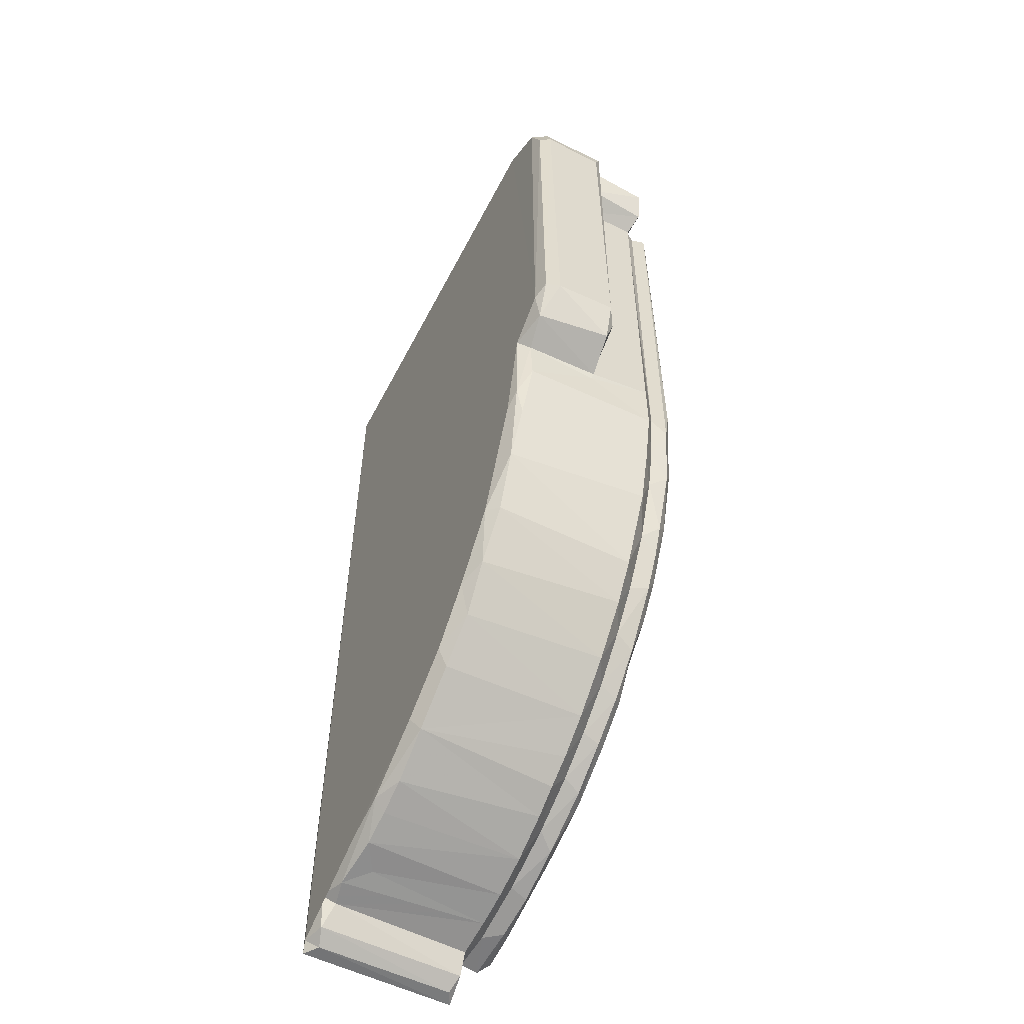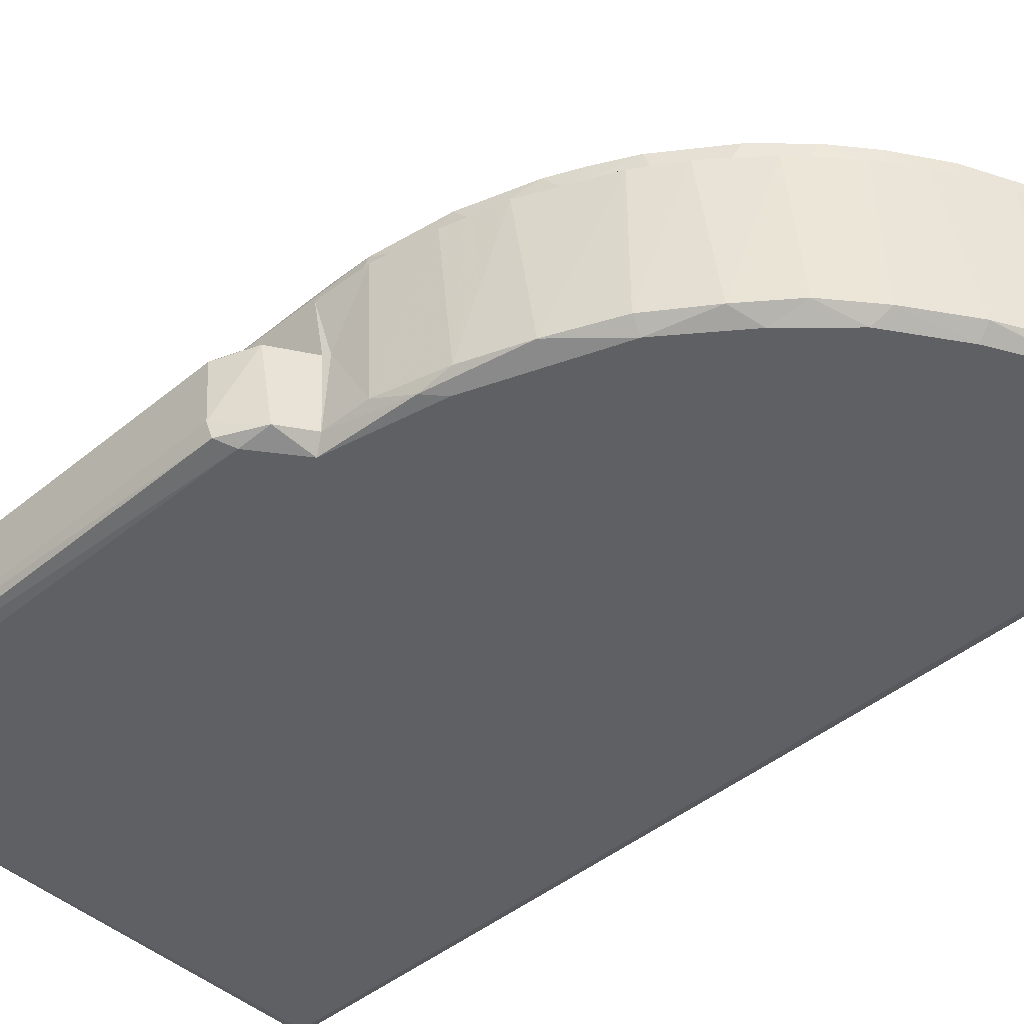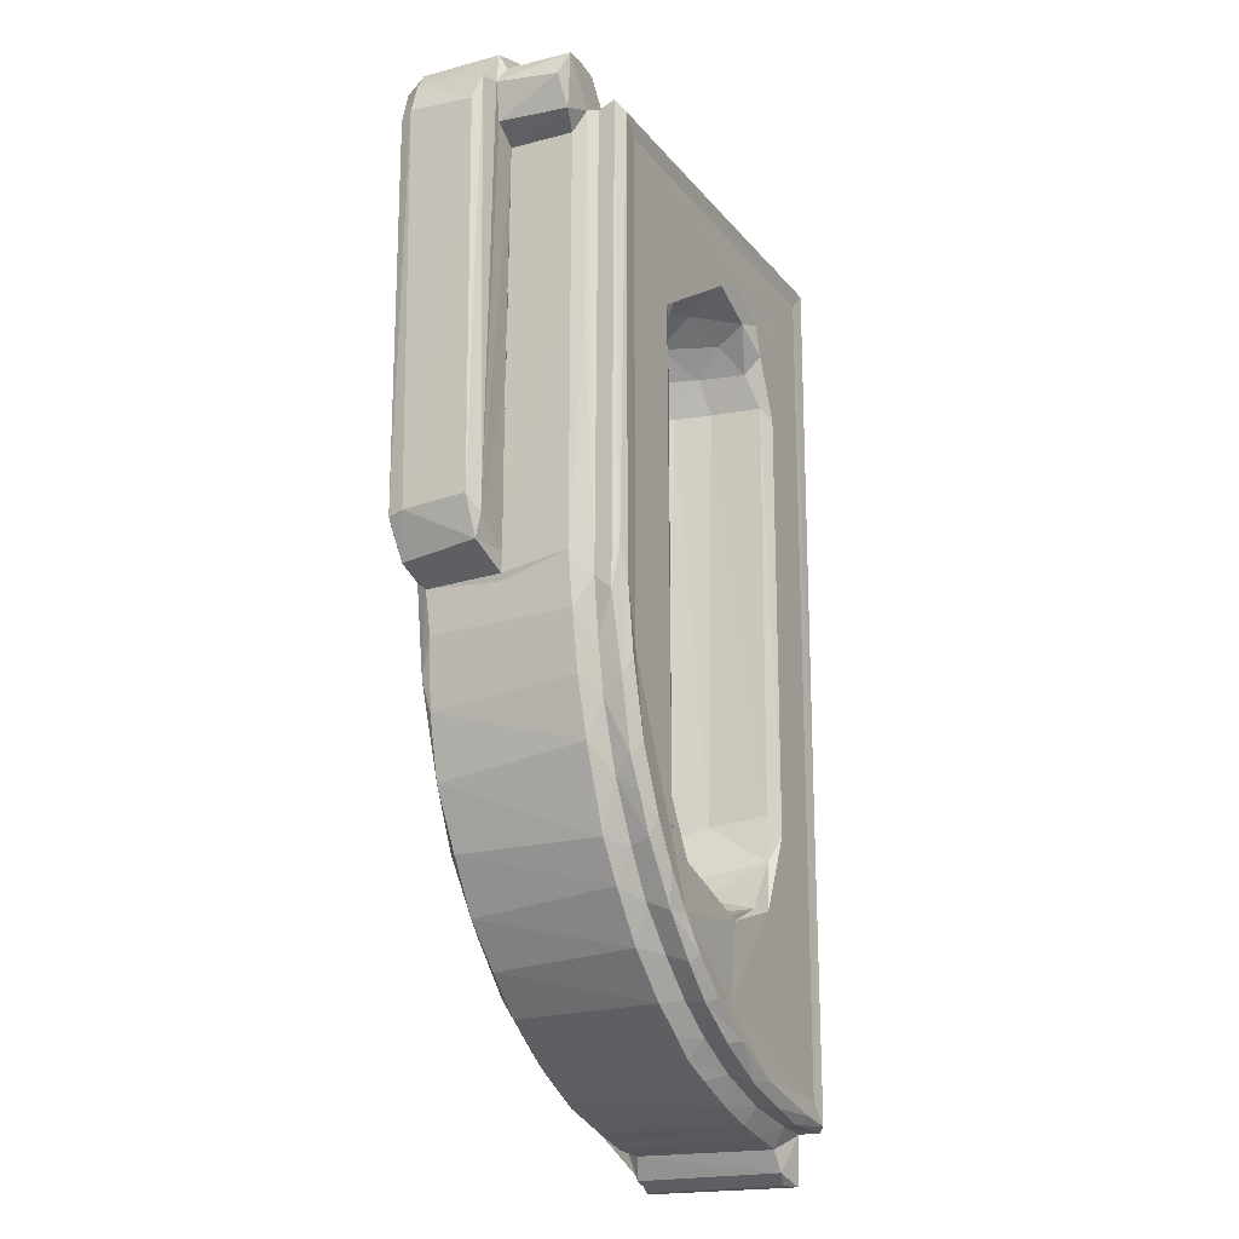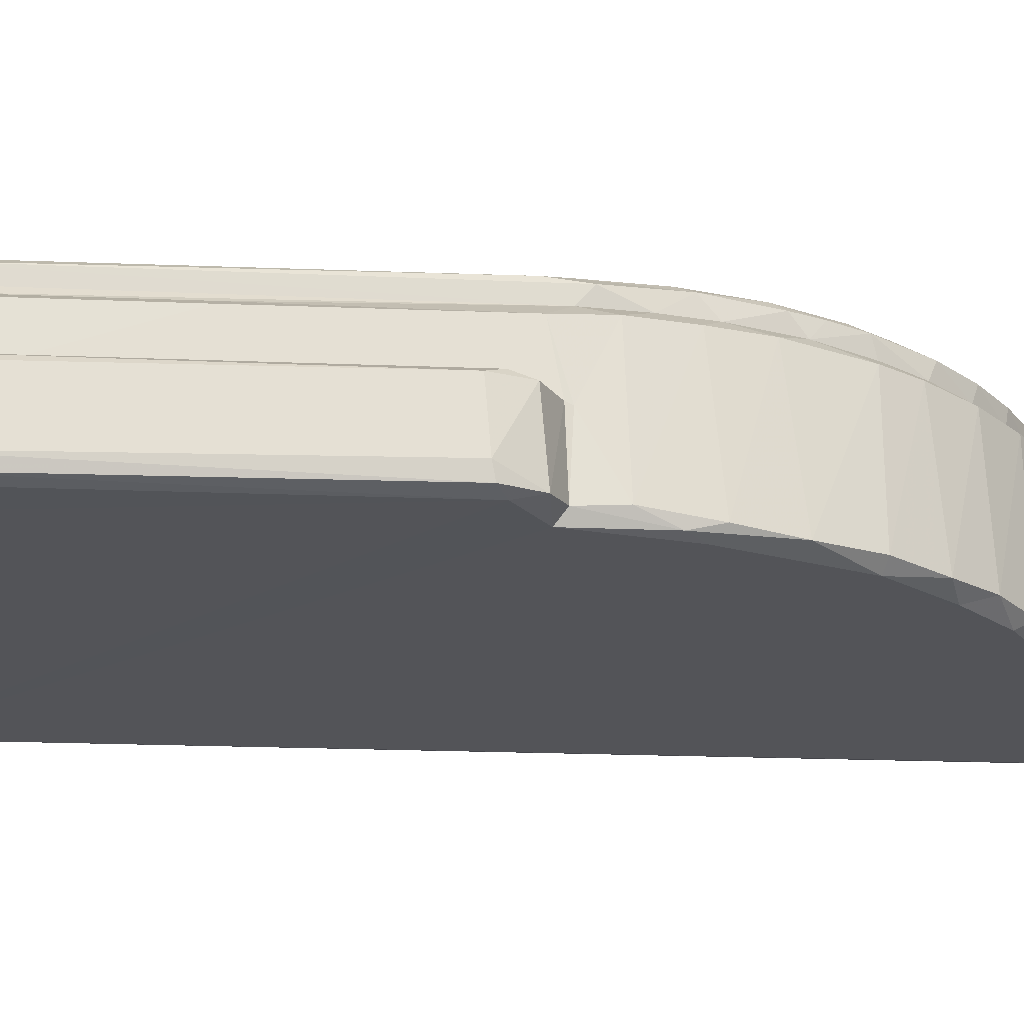
<metadata>
{"format":"obj","ext":"obj","renderer":"f3d","projection":"perspective","resolution":1024,"background":"white","views":[{"elev":-56.5,"azim":-117.3,"up":"+Y"},{"elev":-43.8,"azim":-46.0,"up":"+Z"},{"elev":-19.1,"azim":-63.7,"up":"+Y"},{"elev":-23.5,"azim":-93.7,"up":"+Z"}]}
</metadata>
<code>
v -0.03407 -0.3723 -0.09041
v -0.03712 -0.3543 -0.1006
v 0.019 -0.4083 -0.09022
v 0.02331 -0.3955 -0.1006
v -0.0747 -0.3371 -0.08886
v -0.03731 -0.3695 0.05413
v -0.002415 -0.3937 0.05469
v -0.1733 -0.1888 -0.09277
v -0.1793 -0.1705 0.0555
v -0.1926 -0.1307 -0.0897
v -0.1951 -0.1007 -0.09745
v -0.1806 -0.1174 -0.1007
v -0.1951 -0.1167 0.05491
v -0.2057 -0.06548 -0.08431
v -0.2405 -0.008018 -0.09329
v -0.2088 -0.02292 -0.08784
v -0.2023 -0.01244 -0.1005
v -0.2445 0.01911 -0.1007
v -0.2481 -0.000712 -0.01632
v -0.2097 -0.02016 -0.01213
v -0.2509 0.02067 -0.00982
v -0.213 -0.001212 -0.009738
v -0.2062 -0.05996 0.05513
v -0.2076 -0.02681 -0.01422
v -0.1109 -0.2961 -0.09167
v -0.08345 -0.3059 -0.1007
v -0.1326 -0.2428 -0.1006
v -0.145 -0.2463 -0.09014
v -0.08209 -0.3291 0.05386
v -0.1202 -0.2829 0.05446
v -0.1451 -0.2458 0.05417
v -0.002632 -0.2631 -0.01143
v -0.04019 -0.2229 -0.0375
v -0.05993 -0.2236 0.01998
v -0.04134 -0.1783 -0.06983
v -0.05913 -0.17 -0.03072
v -0.07119 -0.1857 0.008368
v -0.01847 -0.2222 -0.07254
v 0.02486 -0.2412 -0.07486
v -0.0324 -0.1884 -0.07563
v -0.03285 -0.2585 0.0354
v 0.2507 0.4859 -0.1006
v -0.05784 0.2533 -0.03416
v -0.0546 -0.3312 0.06889
v -0.01588 -0.3643 0.06868
v -0.04865 -0.338 0.08805
v -0.0124 -0.368 0.08711
v -0.003392 -0.3628 0.09568
v -0.04182 -0.3313 0.09594
v 0.02812 -0.3627 0.09291
v 0.04727 -0.3936 0.09614
v -0.1744 -0.1326 0.06859
v -0.1842 -0.08482 0.06878
v -0.1793 -0.1144 0.08822
v -0.1925 -0.04431 0.08531
v -0.1719 -0.09935 0.09597
v -0.1914 -0.02917 0.06848
v -0.2095 -0.008214 0.05271
v -0.1812 -0.03037 0.09517
v -0.1614 -0.08914 0.09283
v -0.1896 -0.005585 0.09182
v -0.09214 -0.2921 0.06822
v -0.1212 -0.2503 0.06877
v -0.1258 -0.2451 0.08777
v -0.08503 -0.3003 0.0883
v -0.06698 -0.2998 0.09452
v -0.09943 -0.2648 0.09565
v -0.0904 -0.2409 0.09268
v -0.1512 -0.1969 0.06884
v -0.1441 -0.2106 0.08782
v -0.1589 -0.181 0.08654
v -0.1238 -0.2287 0.09595
v -0.1527 -0.1695 0.0959
v -0.05863 -0.2526 0.09212
v 0.004807 -0.2776 0.0496
v -0.04135 -0.2572 0.0863
v 0.00096 -0.2792 0.08787
v 0.04352 -0.2855 0.09192
v -0.06708 -0.2241 0.08557
v -0.08055 -0.1887 0.08547
v -0.07775 -0.1743 0.04263
v -0.09357 0.265 0.09277
v -0.08437 0.2555 0.0896
v -0.08038 0.2501 0.08285
v -0.07773 0.2617 0.04317
v -0.07215 0.2559 0.01236
v -0.2605 0.02801 -0.09587
v -0.264 0.03127 -0.08021
v -0.2636 0.03629 -0.01798
v -0.2113 0.268 -0.009655
v -0.2126 0.156 -0.00993
v -0.2444 0.4552 -0.1006
v -0.2638 0.4251 -0.08498
v -0.2638 0.4214 -0.02083
v -0.2331 0.4101 -0.00944
v -0.2098 0.3947 -0.009142
v -0.2588 0.4195 -0.0974
v -0.192 0.4916 -0.1005
v -0.2581 0.4456 -0.01319
v -0.2406 0.4476 -0.008662
v -0.03873 0.2584 -0.07215
v 0.09762 0.07712 -0.0757
v -0.01912 0.2854 -0.07569
v 0.009038 0.3028 -0.07558
v -0.05542 0.2895 -0.001752
v -0.03593 0.301 -0.02844
v -0.01404 0.3169 -0.02915
v 0.009712 0.3328 -0.01299
v -0.008155 0.3397 0.03773
v -0.2548 0.4548 -0.08396
v -0.2336 0.4796 -0.09015
v -0.2165 0.4905 -0.09178
v -0.1812 0.5011 -0.08507
v -0.2266 0.4849 -0.01439
v -0.2255 0.4688 -0.00604
v -0.1979 0.4776 -0.003314
v -0.1829 0.486 -0.009711
v -0.1732 0.4694 -0.004648
v -0.1839 0.5003 -0.01609
v -0.1571 0.4472 -0.009198
v 0.2527 0.5009 -0.01883
v 0.259 0.4957 -0.09656
v 0.2523 0.5011 -0.08366
v 0.2621 0.4939 -0.01167
v 0.2145 0.4511 -0.009564
v 0.2107 0.4469 -0.003504
v -0.1976 0.217 0.06111
v -0.2094 0.2146 0.05283
v -0.1921 0.4293 0.08768
v -0.1829 0.4199 0.09501
v -0.1909 0.4231 0.07103
v -0.2092 0.395 0.05331
v -0.1965 0.422 0.06185
v -0.1626 0.4038 0.09275
v -0.04674 0.3354 0.09239
v 0.06104 0.3597 0.09282
v -0.06096 0.3043 0.08671
v -0.0452 0.3163 0.04183
v -0.01551 0.3412 0.08737
v -0.2286 0.4089 0.05881
v -0.2404 0.4393 0.05427
v -0.1639 0.4393 0.06056
v -0.1412 0.4271 0.07017
v -0.2258 0.4674 0.05965
v -0.1974 0.4771 0.05379
v -0.1771 0.4705 0.05633
v -0.07084 0.4304 0.08312
v -0.03055 0.4465 0.05393
v -0.05153 0.427 0.06905
v -0.04894 0.403 0.09251
v -0.03716 0.4203 0.09449
v -0.1581 0.4467 0.05278
v 0.06821 -0.4324 -0.08803
v 0.09654 -0.4342 -0.1002
v 0.1017 -0.444 -0.08787
v 0.09756 -0.4419 0.05609
v 0.05329 -0.4245 0.05513
v 0.02419 -0.4109 0.05386
v 0.134 -0.4546 -0.08835
v 0.1851 -0.464 -0.09255
v 0.2157 -0.4577 -0.1006
v 0.1633 -0.4589 -0.07007
v 0.1382 -0.4537 0.05633
v 0.1743 -0.461 0.05581
v 0.2492 -0.4887 -0.1006
v 0.2104 -0.4675 -0.08713
v 0.2249 -0.4891 -0.0941
v 0.2417 -0.4989 -0.08812
v 0.257 -0.4988 -0.09849
v 0.2618 -0.4914 -0.09208
v 0.2119 -0.4679 0.05459
v 0.2246 -0.4882 0.056
v 0.2641 -0.4814 -0.08079
v 0.2406 -0.4983 0.05172
v 0.2614 -0.4913 0.05588
v 0.256 -0.4988 0.06022
v 0.264 -0.4811 0.04687
v 0.04445 -0.2599 -0.03454
v 0.04654 -0.2766 0.01769
v 0.08071 -0.2674 0.0336
v 0.06729 -0.2495 -0.04138
v 0.06741 -0.2283 -0.07522
v 0.09655 -0.06752 -0.07572
v 0.09316 -0.2016 -0.07548
v 0.09163 -0.2333 -0.03733
v 0.1061 -0.2473 0.03084
v 0.1212 -0.2242 0.02017
v 0.1053 -0.1683 -0.06594
v 0.1266 -0.1852 -0.0128
v 0.1363 -0.1717 0.02544
v 0.09949 0.2272 -0.07544
v 0.1139 0.2537 -0.04705
v 0.1293 0.2564 -0.00374
v 0.264 0.4901 -0.08556
v 0.2639 0.4687 0.05245
v 0.02451 -0.3911 0.06881
v 0.07543 -0.4165 0.06887
v 0.03097 -0.3957 0.08764
v 0.09061 -0.4238 0.0872
v 0.1098 -0.4195 0.09449
v 0.1389 -0.4376 0.06885
v 0.145 -0.4396 0.08826
v 0.204 -0.4487 0.06912
v 0.1895 -0.4494 0.08631
v 0.2 -0.4409 0.09537
v 0.2203 -0.425 0.09272
v 0.2458 -0.4511 0.06664
v 0.2562 -0.4551 0.06045
v 0.2494 -0.4505 0.08623
v 0.2464 -0.4218 0.08814
v 0.2364 -0.4465 0.09517
v 0.05605 -0.2808 0.06181
v 0.09578 -0.264 0.08819
v 0.1191 -0.2628 0.09277
v 0.1354 -0.2122 0.08657
v 0.1424 -0.1648 0.0838
v 0.1565 -0.1832 0.09279
v 0.1378 0.2575 0.03337
v 0.1563 0.2467 0.09276
v 0.2457 0.4255 0.06735
v 0.2465 -0.09996 0.08778
v 0.236 -0.1615 0.09485
v 0.2456 -0.004625 0.06939
v 0.2393 0.4231 0.09427
v 0.04196 0.3065 -0.07546
v 0.08712 0.2745 -0.07518
v 0.04485 0.3263 -0.0385
v 0.04492 0.3409 0.003958
v 0.07102 0.2976 -0.07072
v 0.1031 0.2911 -0.03351
v 0.09043 0.3183 -0.002764
v 0.1222 0.2915 0.02711
v 0.2576 0.477 -0.009301
v 0.264 0.4655 -0.02089
v 0.2265 0.4682 -0.006851
v 0.1425 0.2568 0.08523
v 0.07337 0.3387 0.0393
v 0.09671 0.3301 0.08709
v 0.04406 0.3523 0.08625
v 0.1288 0.2902 0.07507
v 0.1079 0.3163 0.05593
v 0.1278 0.3067 0.0927
v 0.1175 0.3365 0.09267
v 0.2545 0.4357 0.06157
v 0.2206 0.4034 0.09256
v 0.2466 0.4302 0.0838
v 0.1104 0.4465 0.05386
v 0.1854 0.427 0.0703
v 0.2126 0.446 0.05609
v 0.2264 0.4664 0.05474
v 0.2532 0.478 0.03914
v 0.2461 0.4698 0.06193
f 4 1 2
f 3 1 4
f 1 6 5
f 1 3 6
f 3 7 6
f 11 12 8
f 10 11 8
f 10 9 13
f 8 9 10
f 10 13 14
f 15 17 16
f 15 18 17
f 11 10 14
f 11 14 16
f 11 17 12
f 16 17 11
f 15 16 20
f 19 15 20
f 19 22 21
f 19 20 22
f 14 13 23
f 14 23 24
f 14 24 16
f 24 20 16
f 25 28 27
f 25 27 26
f 25 5 29
f 25 30 28
f 30 31 28
f 28 8 27
f 28 31 8
f 26 2 5
f 26 5 25
f 5 2 1
f 5 6 29
f 26 27 2
f 37 33 35
f 37 34 33
f 35 36 37
f 32 39 38
f 38 39 40
f 34 41 33
f 32 33 41
f 33 32 38
f 38 35 33
f 38 40 35
f 8 12 27
f 27 12 42
f 17 42 12
f 27 42 2
f 6 44 29
f 6 45 44
f 46 45 47
f 7 45 6
f 47 48 46
f 46 48 49
f 48 50 49
f 51 50 48
f 9 52 13
f 13 52 53
f 52 54 53
f 13 53 23
f 23 53 57
f 53 55 57
f 53 54 55
f 23 58 24
f 24 58 20
f 58 23 57
f 54 56 59
f 54 59 55
f 60 59 56
f 55 59 61
f 30 25 29
f 30 63 31
f 30 62 63
f 30 29 62
f 62 65 64
f 62 64 63
f 65 66 67
f 65 67 64
f 63 69 31
f 64 70 69
f 31 9 8
f 31 69 9
f 71 69 70
f 63 64 69
f 64 72 70
f 70 72 73
f 70 73 71
f 72 68 73
f 64 67 72
f 72 67 68
f 29 44 62
f 44 65 62
f 46 65 44
f 44 45 46
f 41 75 32
f 41 77 75
f 41 76 77
f 46 49 65
f 65 49 66
f 67 66 68
f 68 66 74
f 49 50 66
f 66 50 78
f 66 78 74
f 78 77 74
f 77 76 74
f 41 34 76
f 80 79 34
f 34 79 76
f 34 37 80
f 37 81 80
f 68 74 80
f 76 79 74
f 74 79 80
f 9 69 52
f 69 71 52
f 71 54 52
f 71 73 54
f 56 73 60
f 73 68 60
f 54 73 56
f 60 68 82
f 80 83 68
f 81 84 80
f 37 85 81
f 80 84 83
f 18 15 87
f 87 15 88
f 19 89 88
f 15 19 88
f 89 19 21
f 22 20 90
f 22 90 91
f 87 88 93
f 21 22 91
f 90 20 96
f 88 89 94
f 89 21 99
f 99 21 100
f 21 91 90
f 87 97 18
f 18 97 92
f 97 87 93
f 18 92 98
f 88 94 93
f 89 99 94
f 100 21 95
f 21 96 95
f 21 90 96
f 17 18 42
f 35 43 36
f 37 43 86
f 101 43 35
f 36 43 37
f 40 101 35
f 18 98 42
f 40 103 101
f 101 105 43
f 101 103 106
f 101 106 105
f 103 107 106
f 103 104 107
f 107 109 106
f 93 92 97
f 93 94 110
f 92 93 110
f 92 110 111
f 111 112 92
f 92 112 98
f 98 112 113
f 110 94 99
f 110 114 111
f 110 99 114
f 100 114 99
f 100 115 114
f 115 116 117
f 117 116 118
f 112 111 119
f 111 114 119
f 115 117 114
f 114 117 119
f 112 119 113
f 120 117 118
f 113 119 121
f 98 113 122
f 117 124 119
f 125 120 126
f 119 124 121
f 57 127 58
f 20 58 128
f 58 127 128
f 20 128 96
f 57 55 129
f 61 59 130
f 61 130 129
f 55 61 129
f 128 127 132
f 127 57 133
f 57 131 133
f 68 83 82
f 37 86 85
f 81 85 84
f 59 60 134
f 59 134 130
f 60 82 134
f 43 105 86
f 86 105 85
f 105 137 85
f 106 138 105
f 105 138 137
f 85 83 84
f 85 137 83
f 137 138 139
f 106 109 138
f 107 108 109
f 138 109 139
f 83 135 82
f 135 83 137
f 82 136 134
f 82 135 136
f 137 139 135
f 95 141 100
f 141 95 140
f 96 128 132
f 132 127 133
f 57 129 131
f 95 96 140
f 140 96 132
f 140 132 133
f 131 142 133
f 100 141 144
f 100 144 115
f 141 140 144
f 115 144 145
f 115 145 116
f 116 145 118
f 118 145 146
f 140 133 144
f 144 133 142
f 142 146 144
f 144 146 145
f 131 129 143
f 143 129 147
f 131 143 142
f 148 142 149
f 143 149 142
f 134 150 130
f 130 151 129
f 130 150 151
f 120 118 152
f 118 146 152
f 152 148 120
f 142 152 146
f 152 142 148
f 143 147 149
f 134 136 150
f 153 154 155
f 153 156 157
f 154 3 4
f 153 3 154
f 158 3 157
f 3 153 157
f 154 159 155
f 159 154 160
f 154 161 160
f 153 155 156
f 155 159 156
f 159 160 162
f 163 156 159
f 159 162 163
f 163 162 164
f 154 4 161
f 161 4 165
f 160 161 166
f 168 167 165
f 168 165 169
f 166 161 167
f 167 161 165
f 162 160 164
f 160 166 164
f 169 170 175
f 170 173 175
f 168 174 167
f 168 169 176
f 168 176 174
f 167 172 166
f 172 171 166
f 32 179 178
f 178 179 180
f 178 180 181
f 39 32 178
f 39 182 40
f 182 39 181
f 39 178 181
f 182 181 185
f 182 185 184
f 181 180 186
f 182 184 40
f 40 184 183
f 165 4 2
f 181 186 185
f 187 184 185
f 185 186 187
f 184 187 189
f 184 189 188
f 40 183 102
f 184 188 183
f 183 188 102
f 188 189 192
f 2 42 165
f 194 177 173
f 170 194 173
f 194 195 177
f 7 3 158
f 7 158 196
f 158 197 196
f 7 196 45
f 45 196 47
f 47 196 198
f 158 157 197
f 198 196 197
f 198 197 199
f 156 197 157
f 47 51 48
f 47 198 51
f 198 199 51
f 199 200 51
f 51 200 50
f 163 201 156
f 163 164 201
f 164 203 201
f 204 202 201
f 156 201 197
f 201 199 197
f 199 201 202
f 199 202 200
f 202 205 200
f 200 205 206
f 206 50 200
f 164 166 171
f 164 171 203
f 201 203 204
f 171 207 203
f 172 167 174
f 169 175 176
f 175 173 177
f 174 176 172
f 172 207 171
f 172 176 207
f 207 176 208
f 207 209 203
f 203 209 204
f 176 175 208
f 207 210 209
f 202 204 205
f 204 211 205
f 204 209 211
f 209 210 211
f 205 211 206
f 32 75 179
f 75 77 78
f 75 78 179
f 179 78 212
f 179 212 180
f 212 78 213
f 212 213 180
f 78 50 214
f 78 214 213
f 180 213 186
f 213 215 186
f 186 215 187
f 187 215 189
f 189 215 190
f 215 216 190
f 213 214 215
f 215 214 217
f 215 217 216
f 189 190 193
f 207 221 210
f 50 206 214
f 206 211 222
f 211 221 222
f 211 210 221
f 220 223 207
f 207 223 221
f 214 206 217
f 217 206 219
f 208 175 195
f 40 102 103
f 191 188 192
f 192 189 193
f 102 188 191
f 102 191 103
f 103 226 225
f 103 191 226
f 103 225 104
f 104 108 107
f 104 227 108
f 104 225 227
f 108 227 228
f 226 229 225
f 225 229 227
f 227 229 231
f 229 230 231
f 227 231 228
f 191 192 226
f 192 230 226
f 226 230 229
f 192 193 230
f 169 122 170
f 170 122 194
f 165 42 169
f 169 42 122
f 98 122 42
f 120 125 117
f 122 113 123
f 117 233 124
f 113 121 123
f 194 234 195
f 117 125 233
f 125 235 233
f 234 194 124
f 194 122 124
f 123 124 122
f 123 121 124
f 234 124 233
f 190 216 218
f 193 190 218
f 216 236 218
f 216 217 236
f 236 217 219
f 228 231 237
f 239 237 238
f 239 238 136
f 193 218 232
f 232 231 230
f 193 232 230
f 240 241 232
f 231 241 237
f 232 241 231
f 237 241 238
f 241 240 238
f 240 242 238
f 218 236 240
f 218 240 232
f 240 236 242
f 238 243 136
f 238 242 243
f 236 219 242
f 177 195 175
f 208 195 244
f 222 221 224
f 223 220 221
f 208 220 207
f 208 244 220
f 219 206 245
f 206 222 245
f 220 246 221
f 219 245 242
f 242 245 243
f 245 222 224
f 221 246 224
f 109 108 239
f 108 228 239
f 139 109 239
f 228 237 239
f 148 149 247
f 149 147 246
f 139 239 136
f 139 136 135
f 136 245 150
f 147 129 246
f 151 224 129
f 120 148 247
f 149 246 248
f 149 244 247
f 247 244 249
f 149 248 244
f 243 245 136
f 150 224 151
f 246 129 224
f 150 245 224
f 120 247 126
f 126 247 249
f 248 246 220
f 244 248 220
f 126 249 125
f 235 249 250
f 125 249 235
f 235 250 251
f 235 251 233
f 234 233 251
f 234 251 195
f 249 252 250
f 249 244 252
f 244 195 252
f 250 252 251
f 251 252 195

</code>
